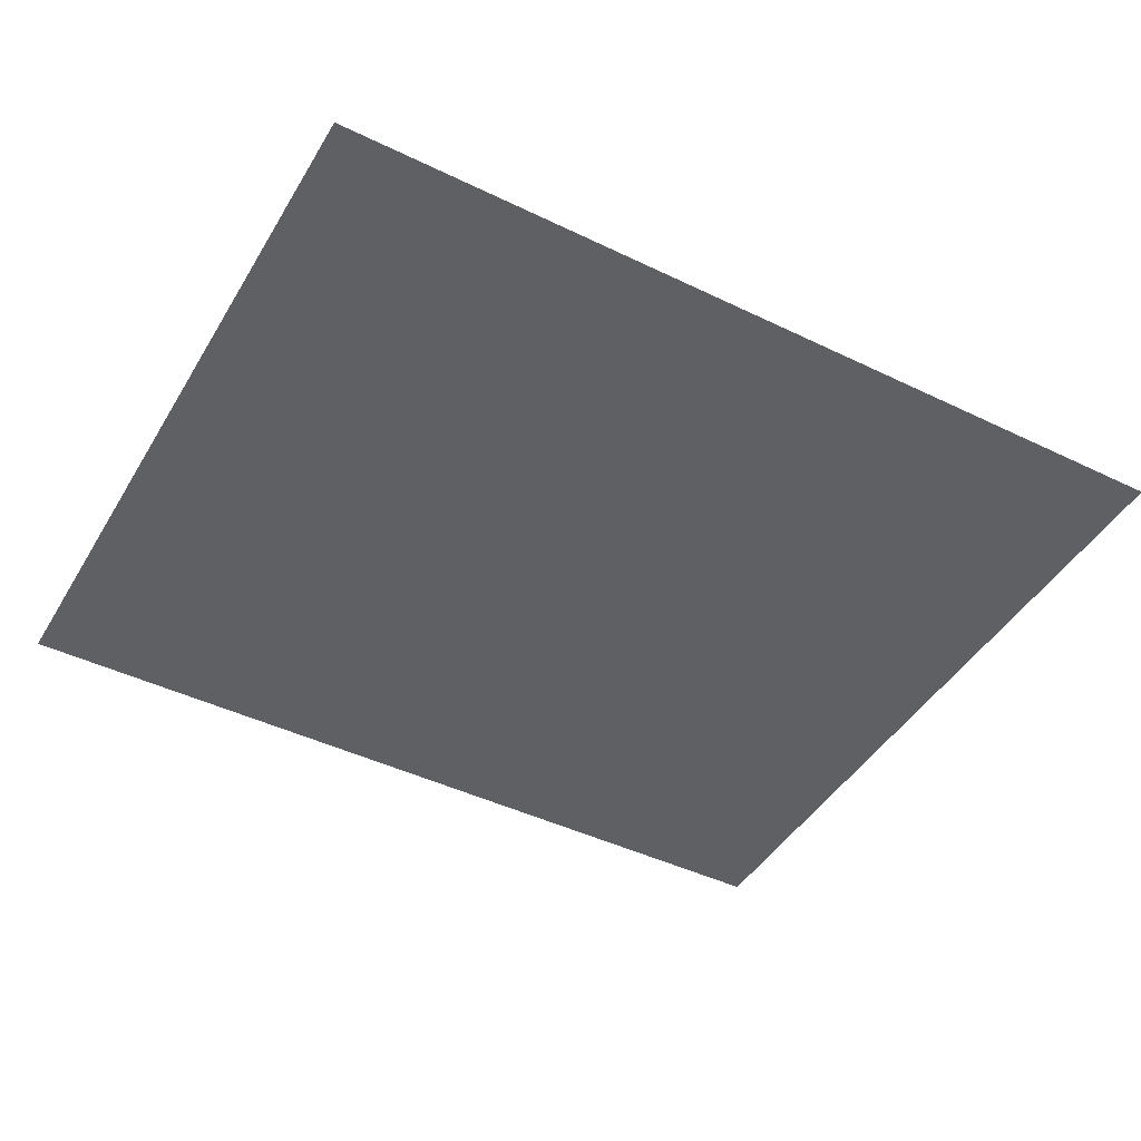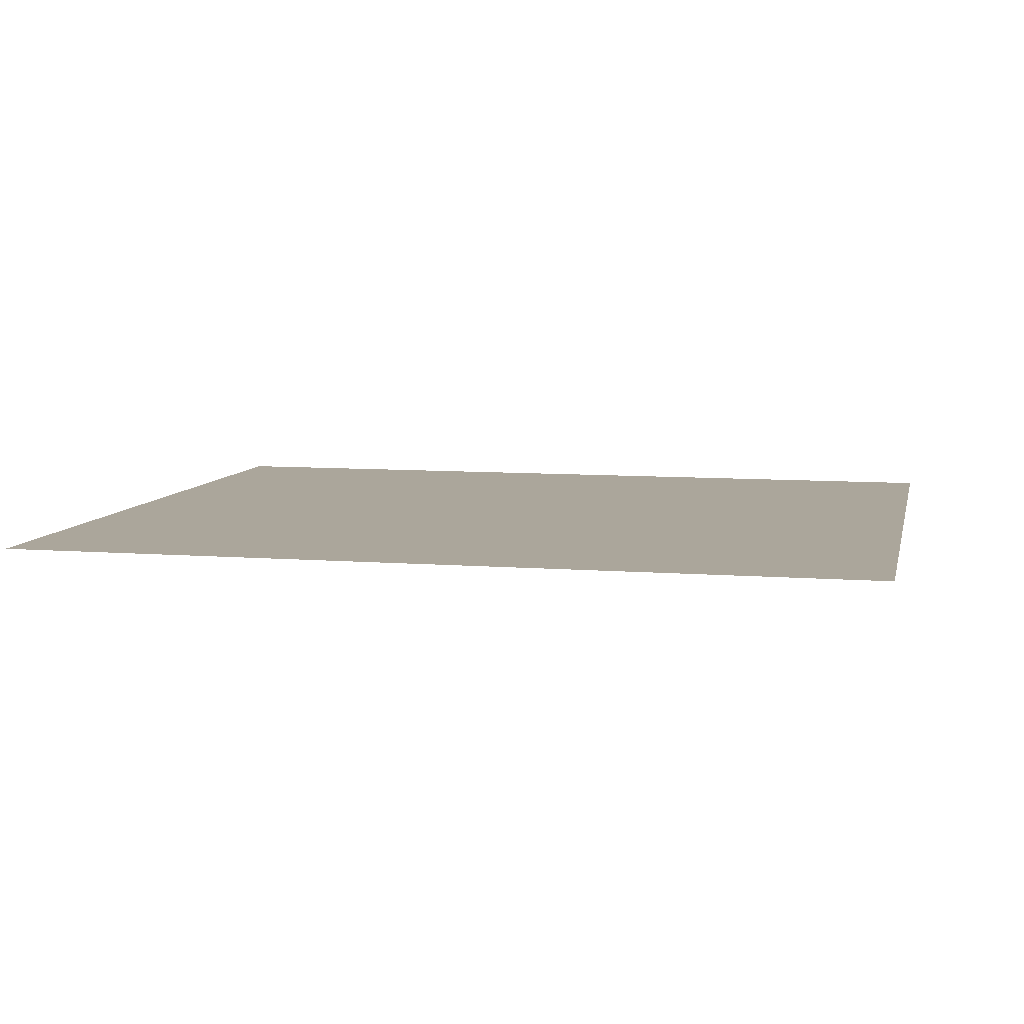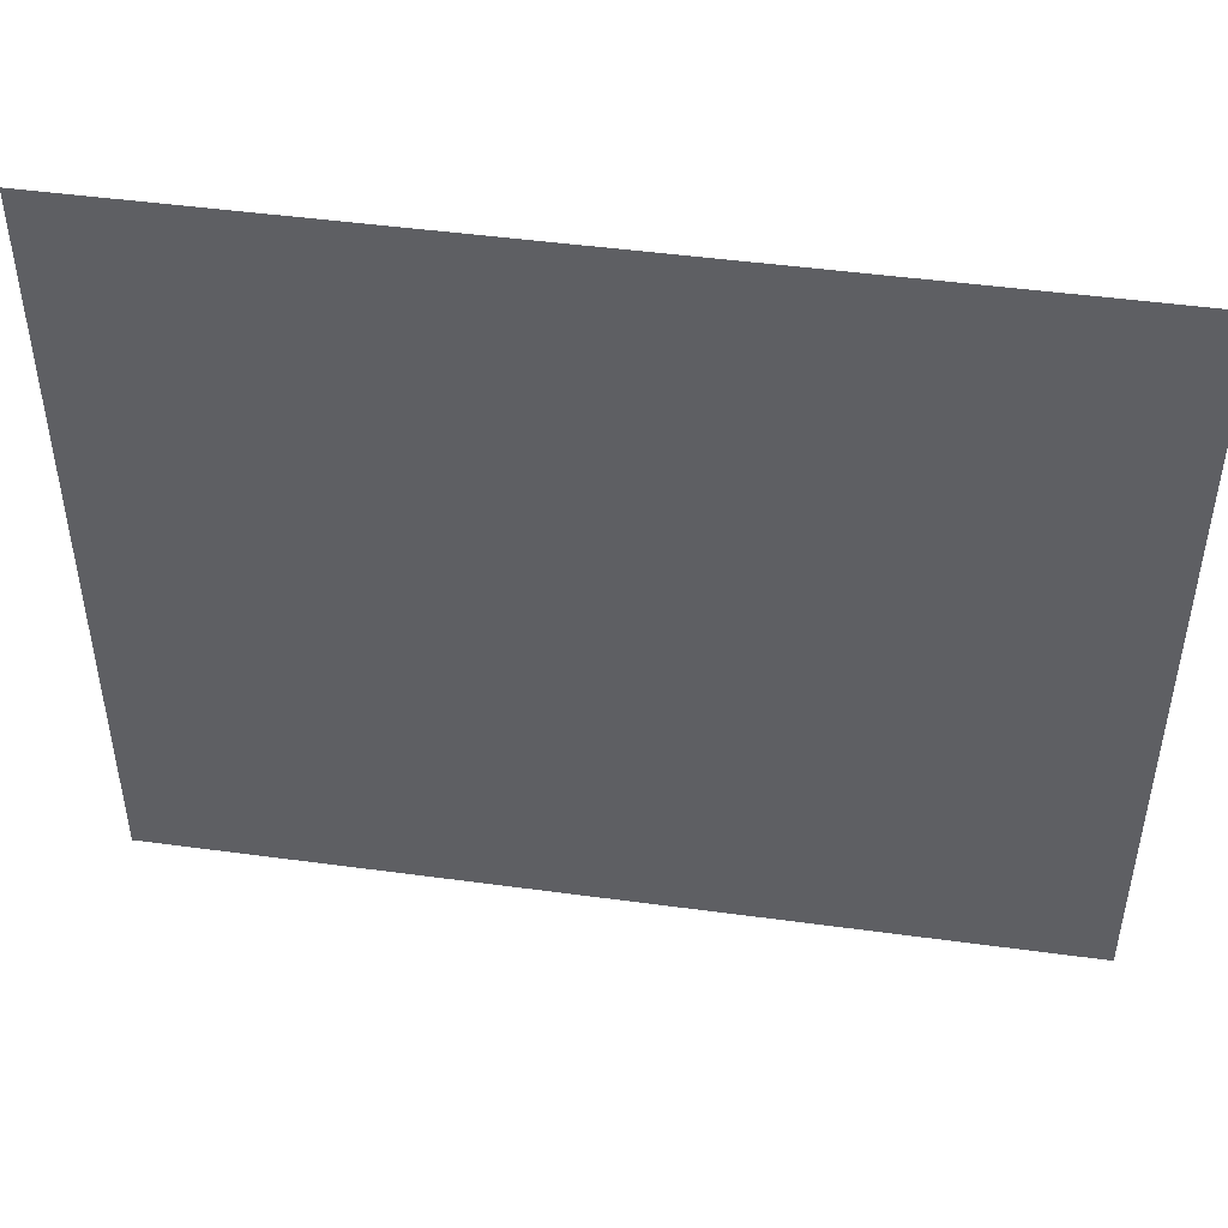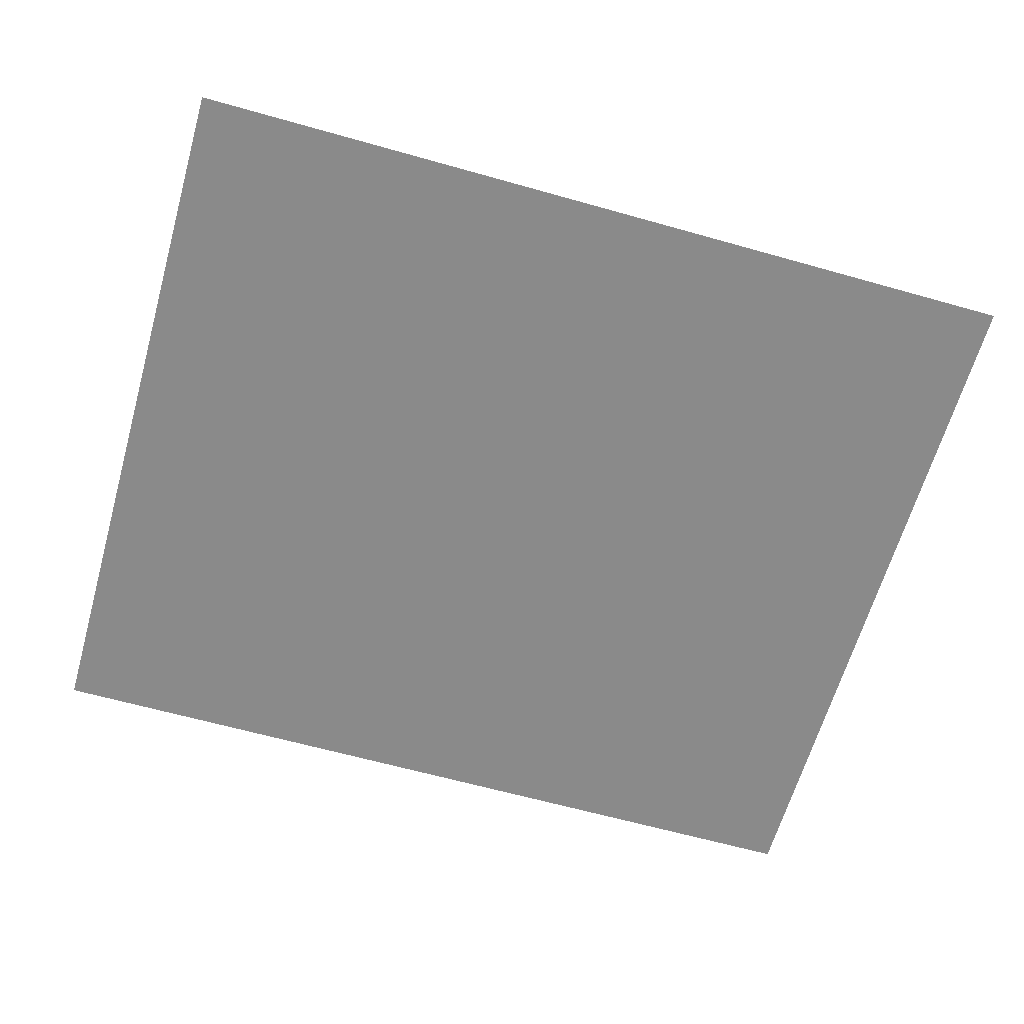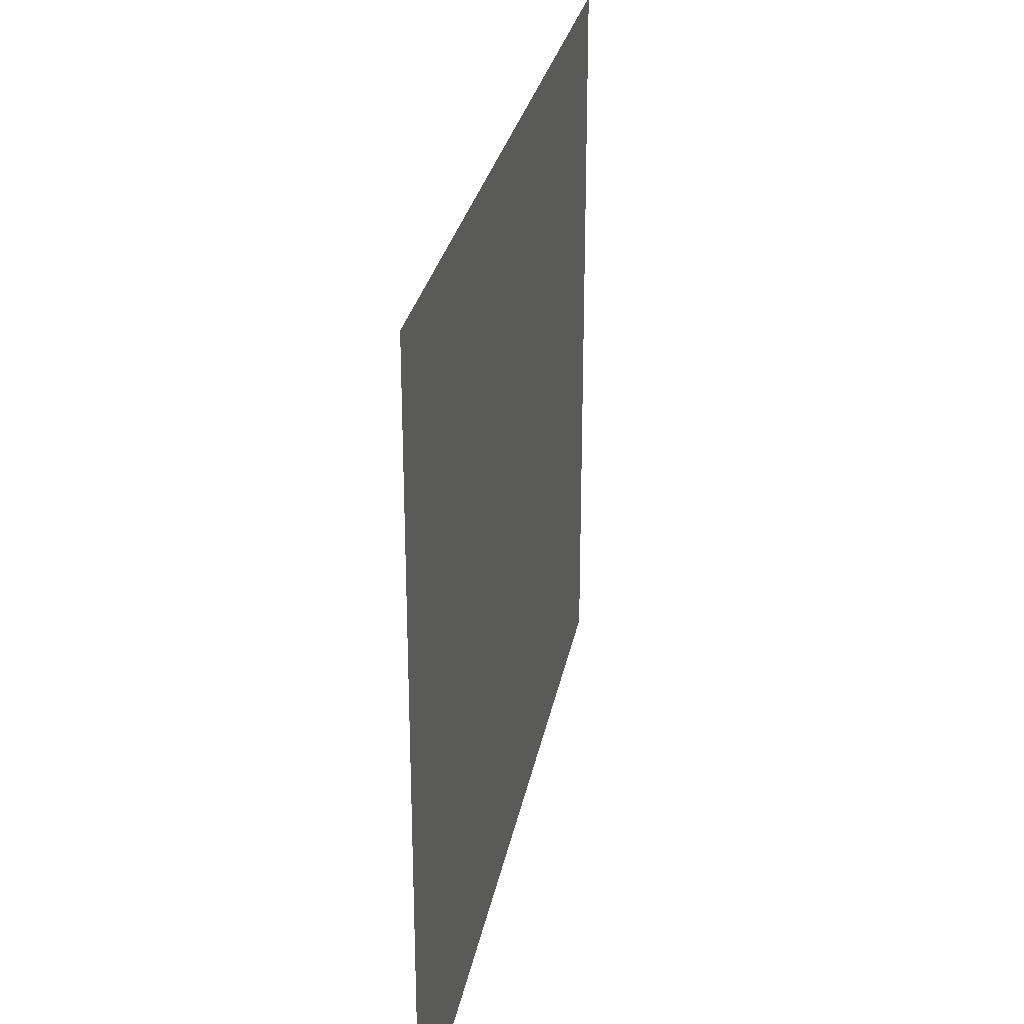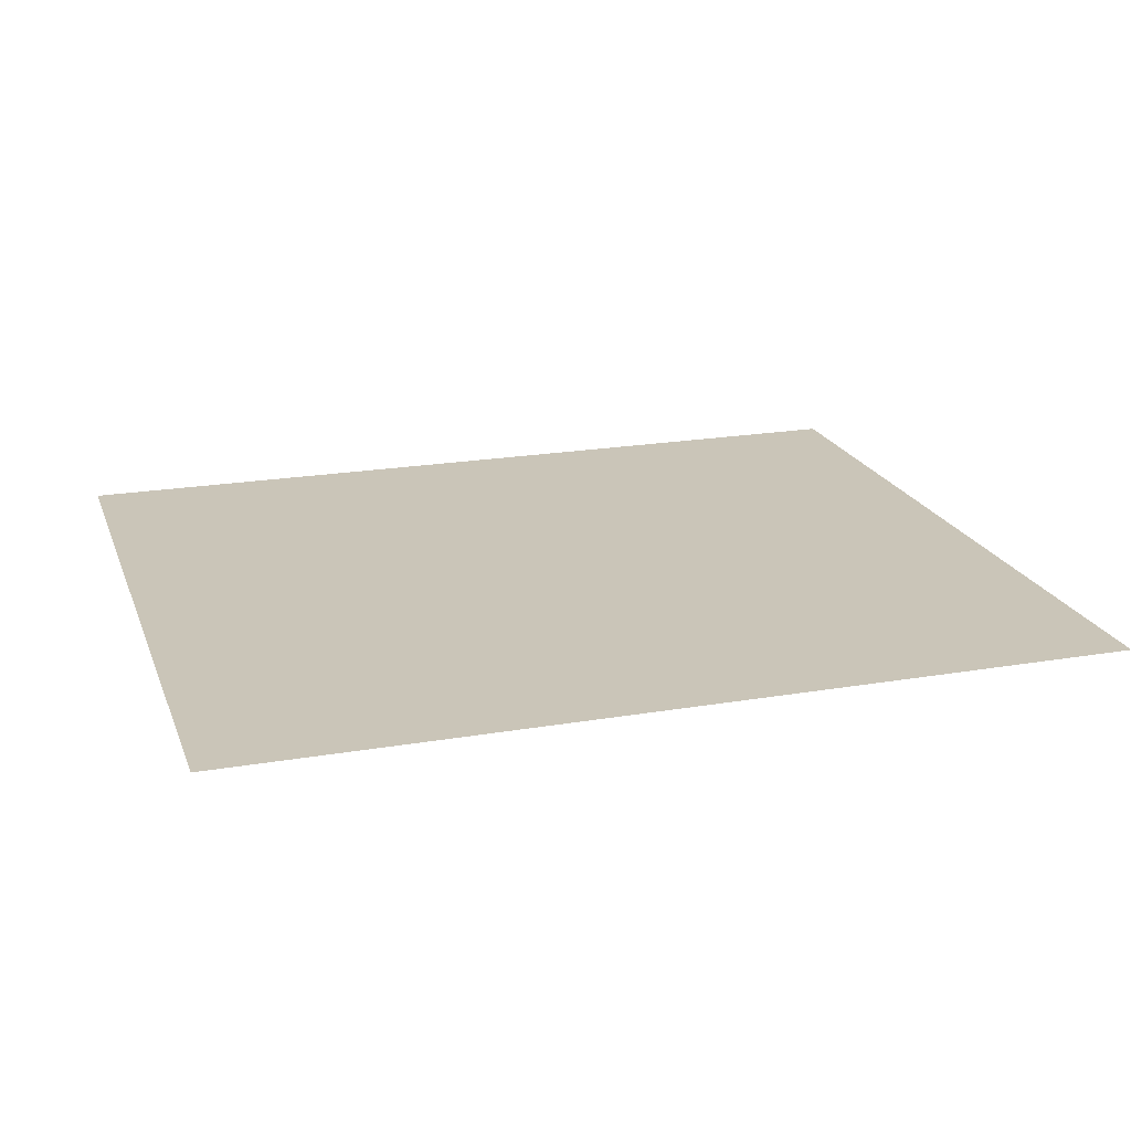
<metadata>
{"format":"obj","ext":"obj","renderer":"f3d","projection":"perspective","resolution":1024,"background":"white","views":[{"elev":-44.8,"azim":150.7,"up":"+Y"},{"elev":7.9,"azim":12.5,"up":"+Y"},{"elev":47.4,"azim":-171.3,"up":"+Z"},{"elev":-63.5,"azim":164.1,"up":"+Y"},{"elev":27.8,"azim":-79.6,"up":"+Z"},{"elev":20.5,"azim":162.7,"up":"+Y"}]}
</metadata>
<code>
o Plane
v 0 0 3
v 6 0 3
v 0 0 -2.095
v 6 0 -2.095
f 2 3 1
f 2 4 3

</code>
